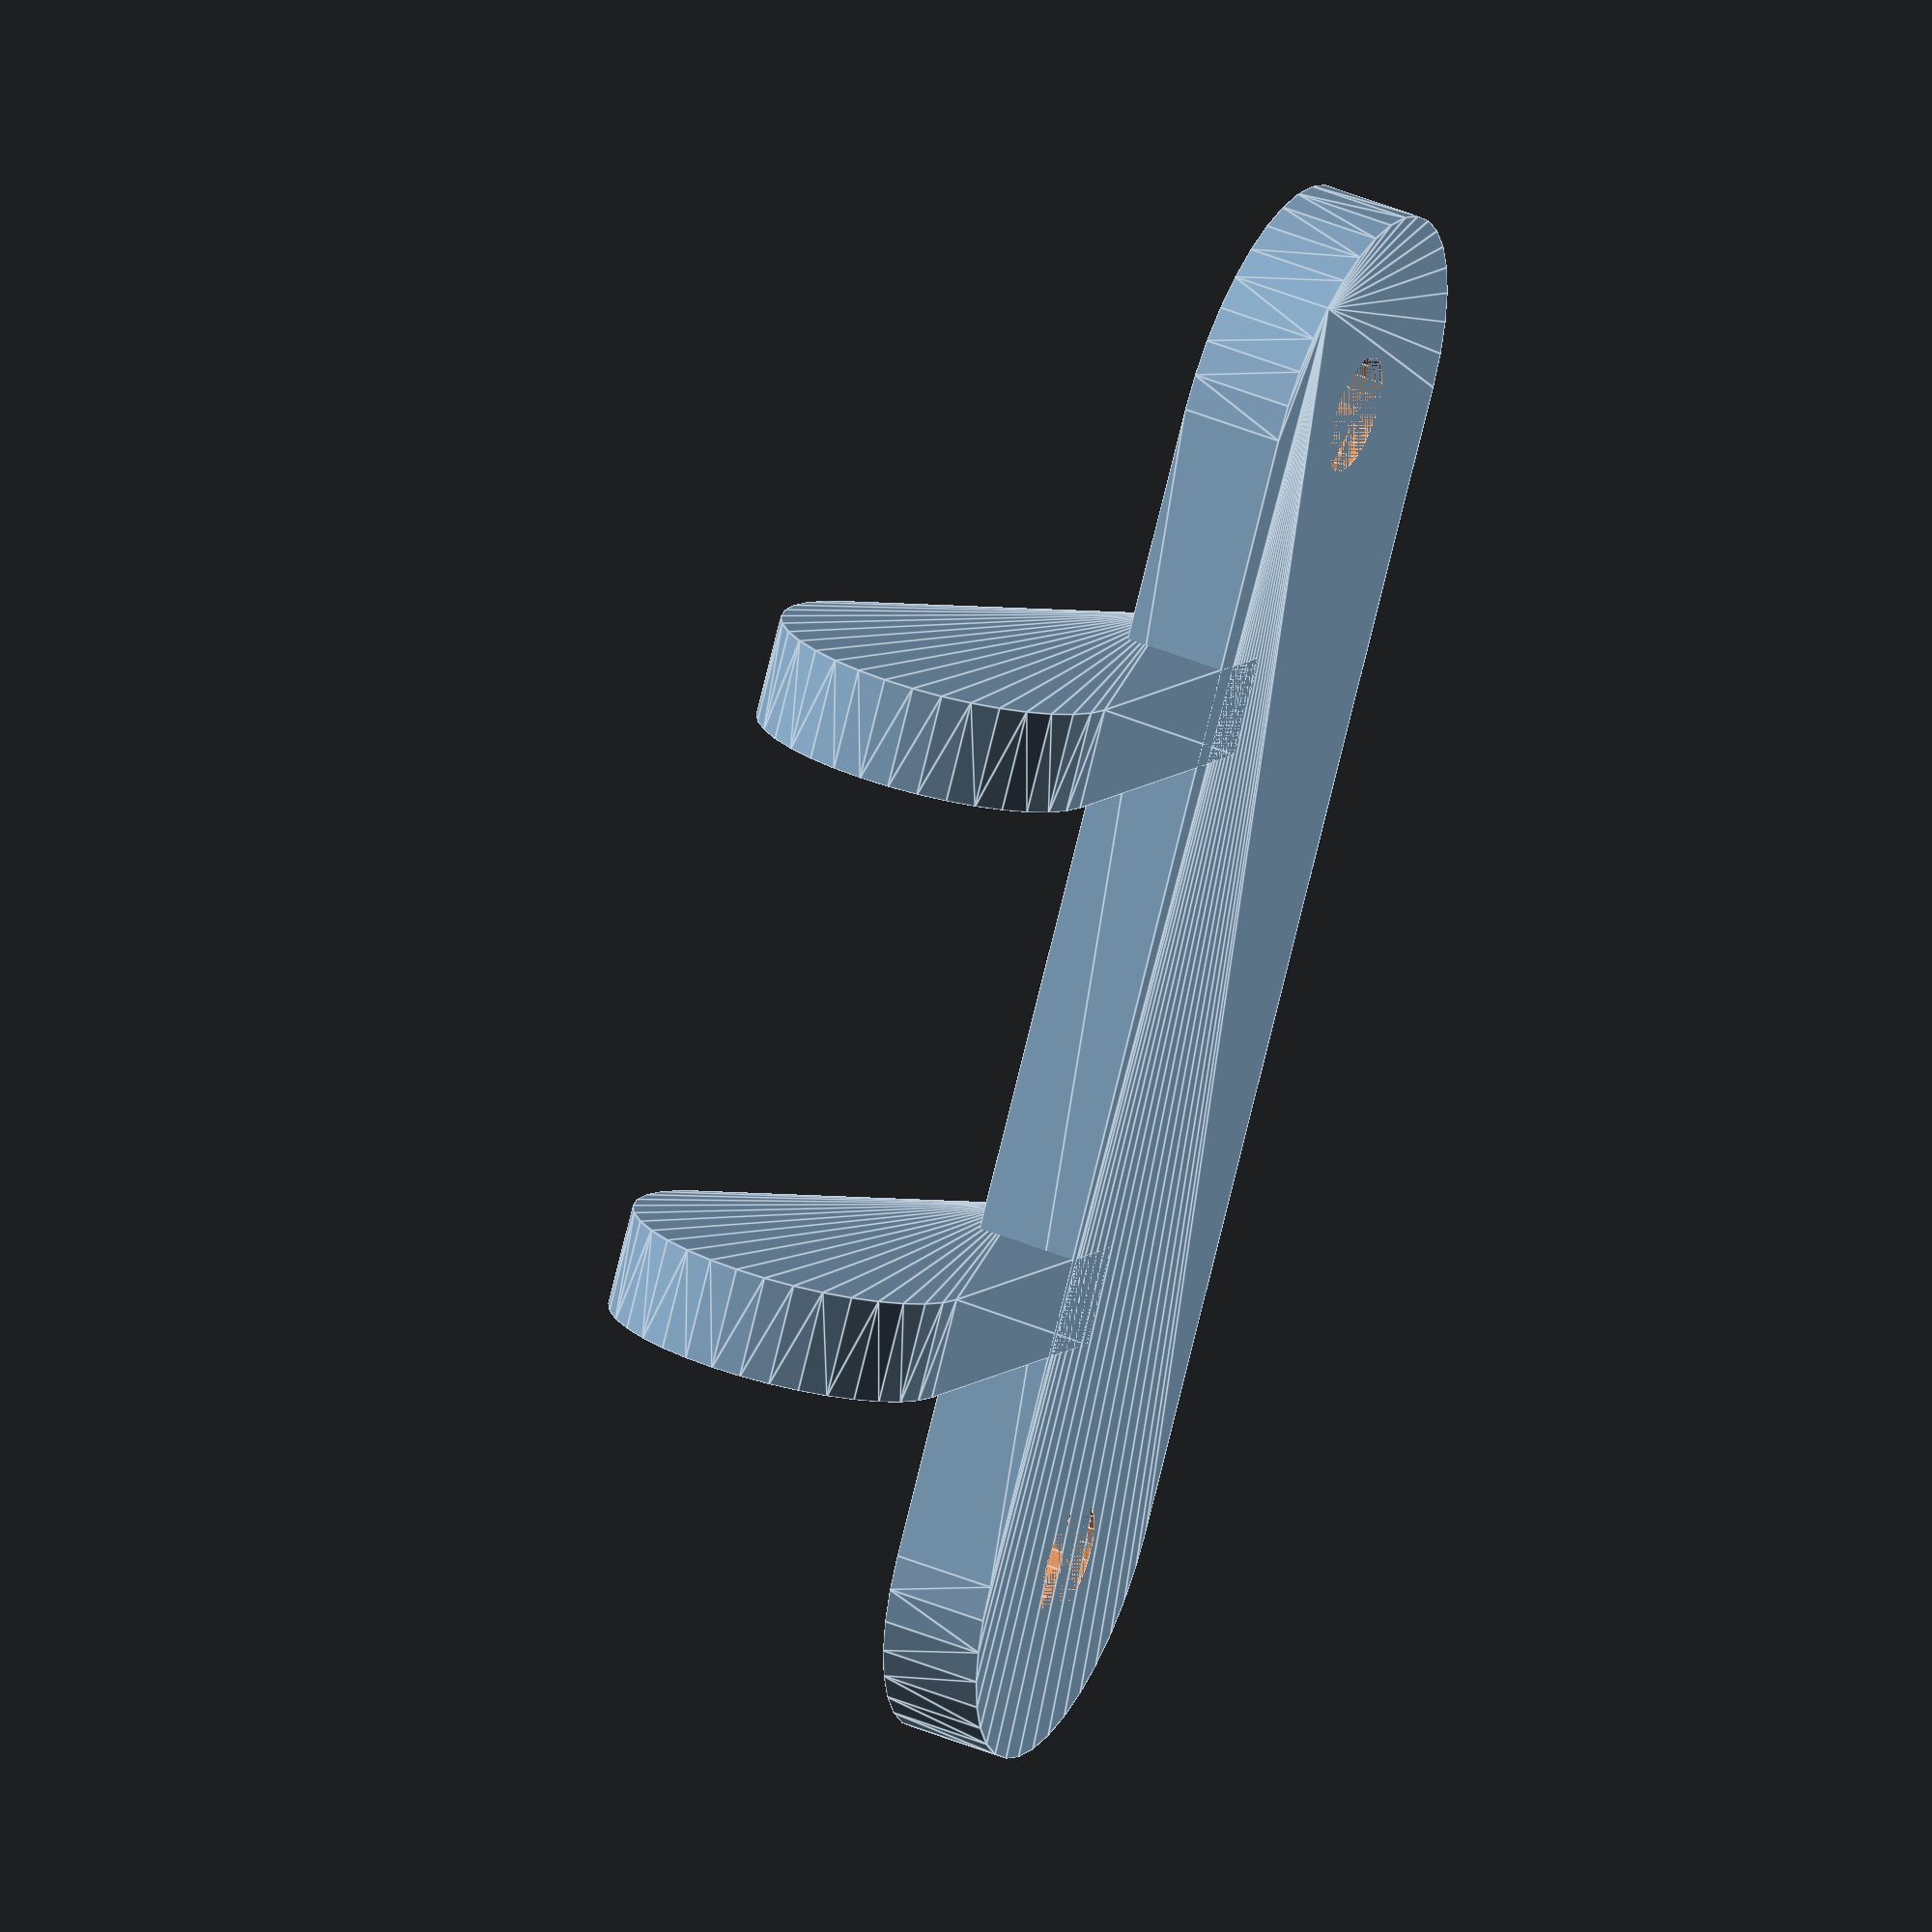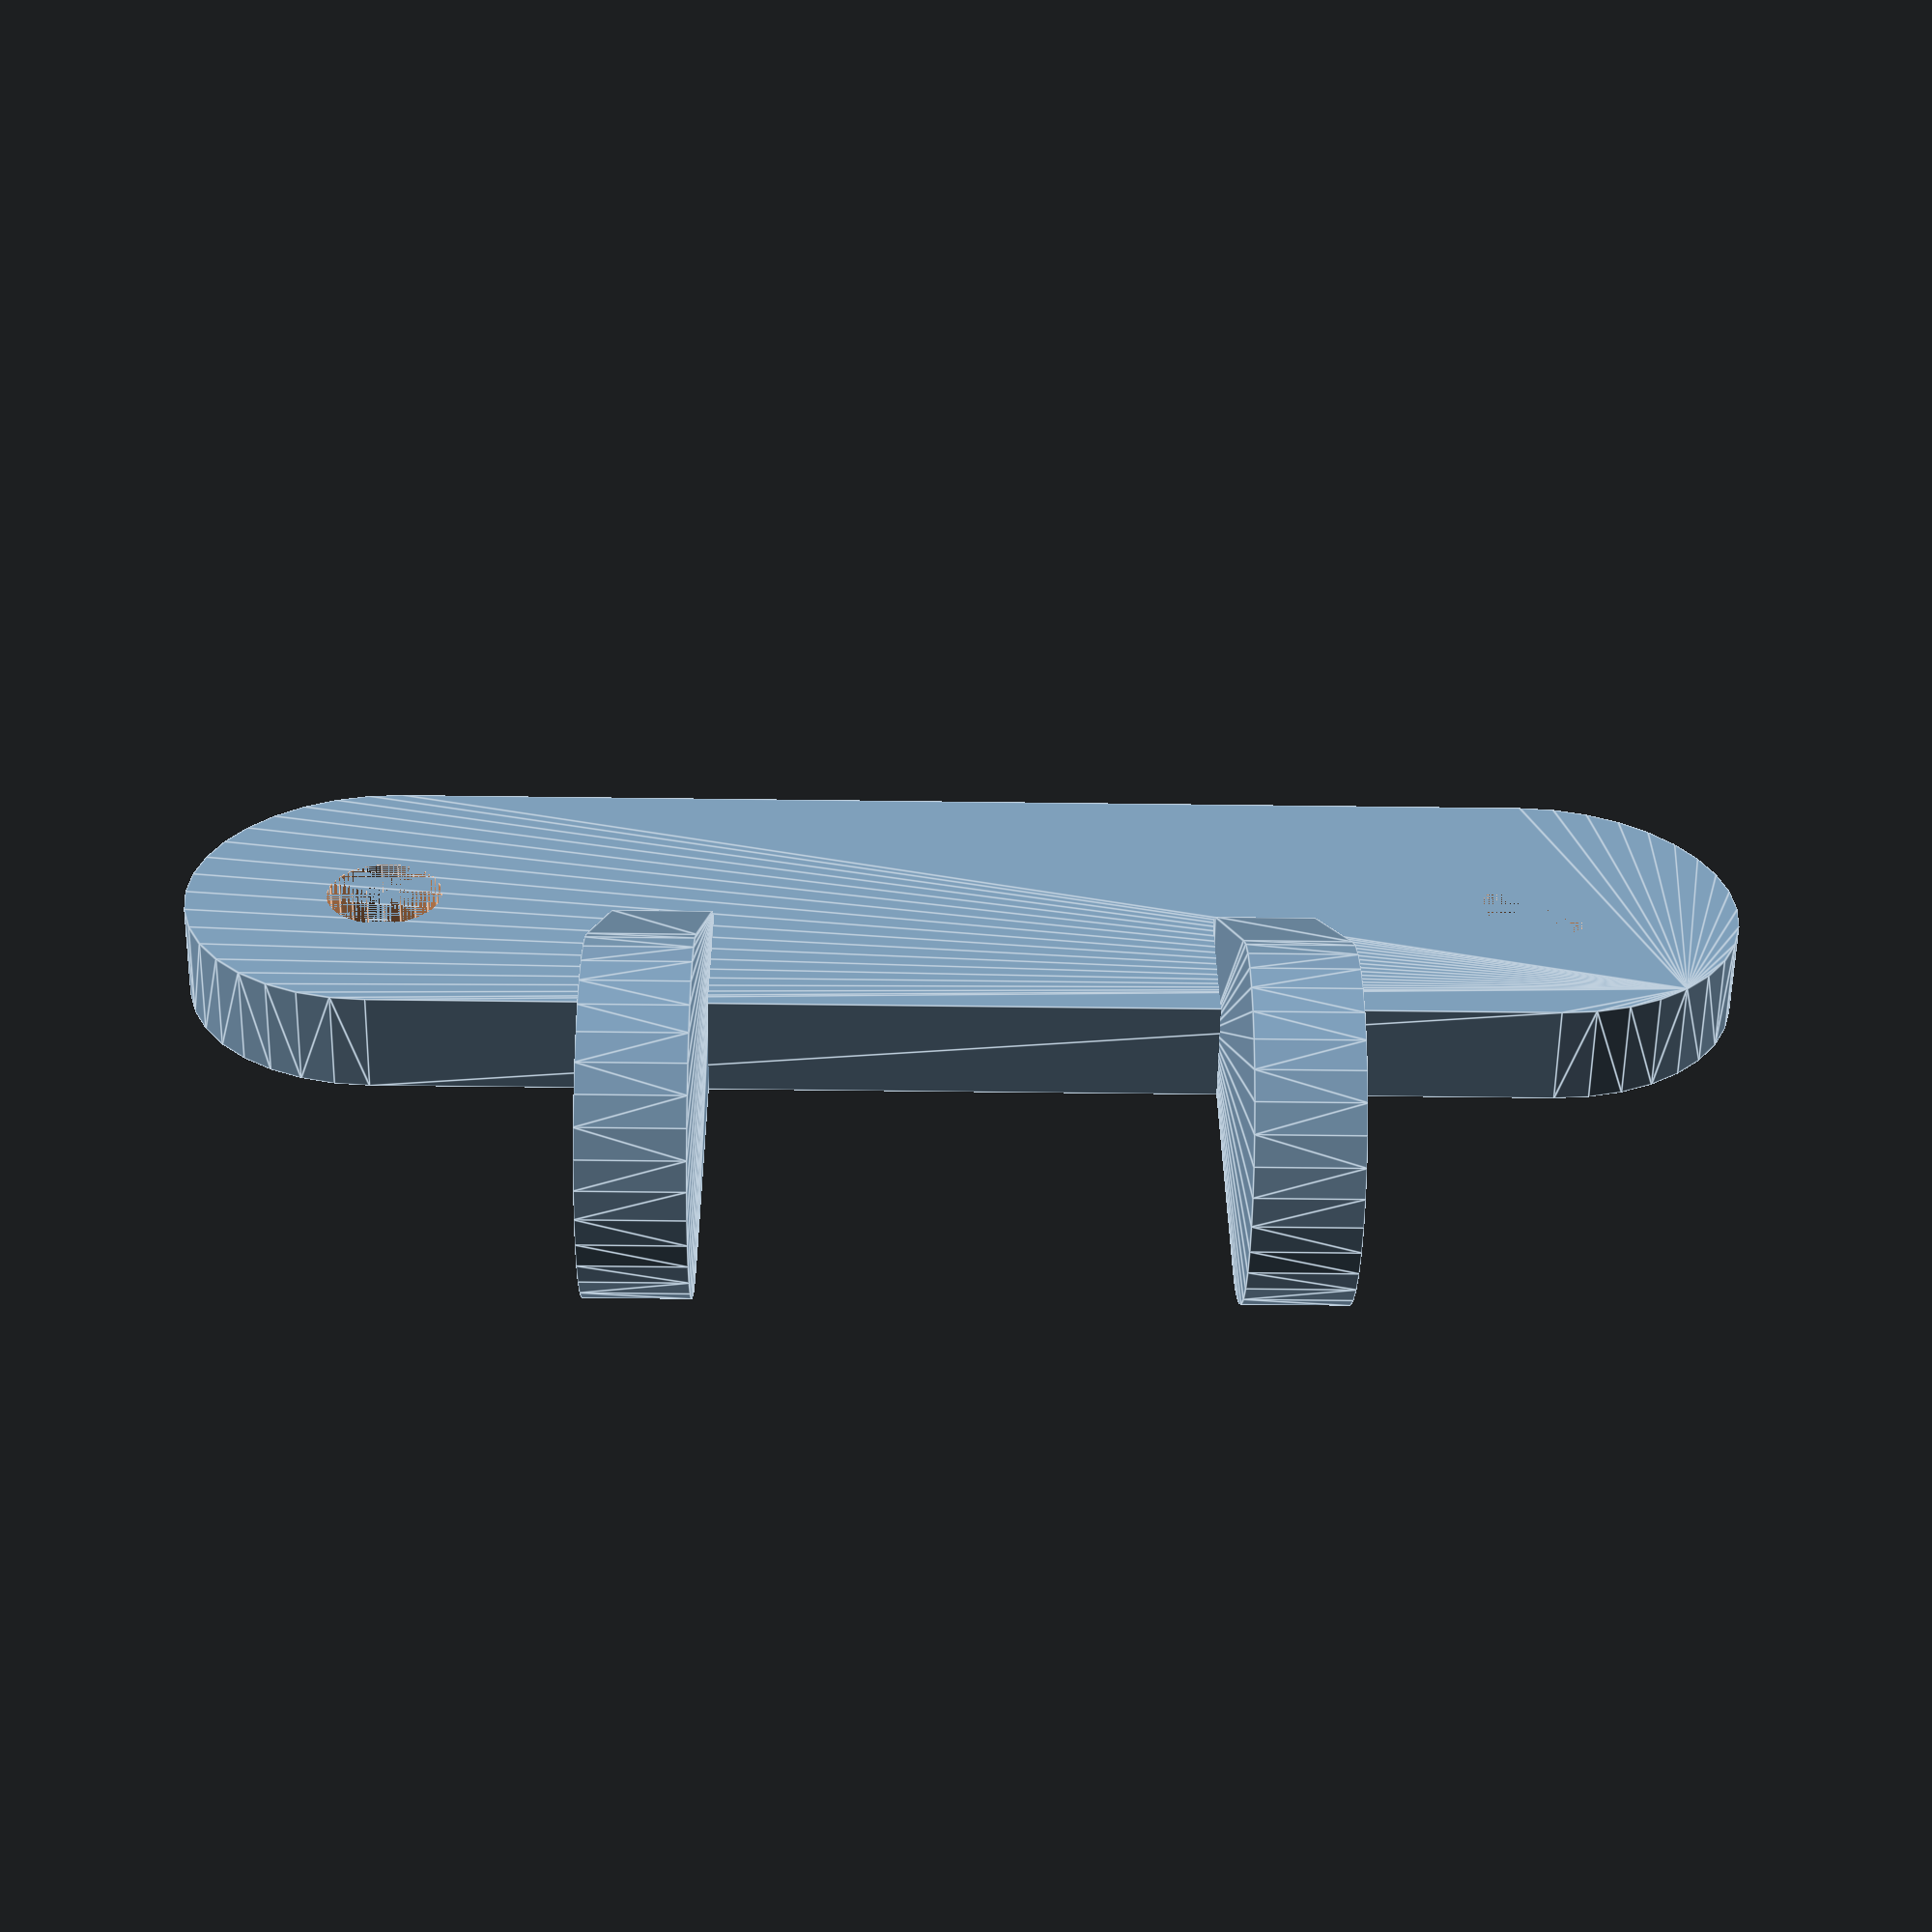
<openscad>
$fa=10; $fs=0.5;

uhoW=15;
bloW=35;

difference(){
	union(){
		hull(){ //планка под улитку
			translate([-bloW/2, 0, 0]) cylinder(h=3, r=6, center=true);
			translate([bloW/2, 0, 0]) cylinder(h=3, r=6, center=true);
		}

		hull(){ //под ухо
			translate([-uhoW/2-1.5, 15, 5-1.5]) rotate([0,90,0]) cylinder(h=3, r=5, center=true);
			translate([-uhoW/2-1.5, 3, 2-1.5]) rotate([0,90,0]) cylinder(h=3, r=2, center=true);
		}

		hull(){ //под ухо
			translate([uhoW/2+1.5, 15, 5-1.5]) rotate([0,90,0]) cylinder(h=3, r=5, center=true);
			translate([uhoW/2+1.5, 3, 2-1.5]) rotate([0,90,0]) cylinder(h=3, r=2, center=true);
		}
	}

	union(){
		// под винты крепления улитки
		translate([-bloW/2, 0, 0]) cylinder(h=3, r=1.75, center=true);
		translate([bloW/2, 0, 0]) cylinder(h=3, r=1.75, center=true);

		//под винт вухо
	}
}
</openscad>
<views>
elev=136.7 azim=237.5 roll=63.8 proj=o view=edges
elev=58.2 azim=179.6 roll=359.0 proj=p view=edges
</views>
